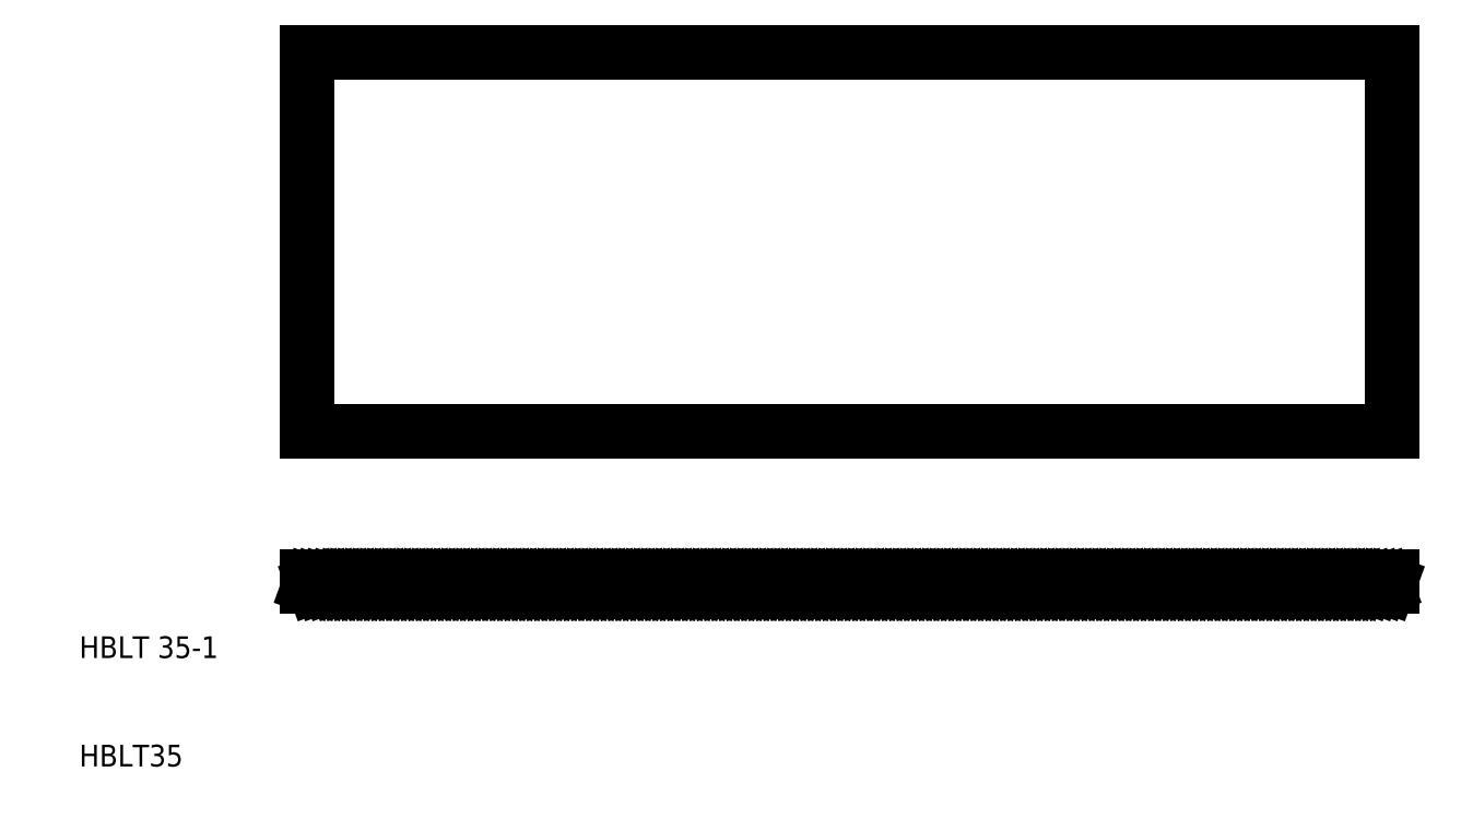
<metadata>
{"format":"dxf","ext":"dxf","renderer":"ezdxf+matplotlib","layout":"modelspace","background":"white","min_lineweight":24,"dpi":150}
</metadata>
<code>
0
SECTION
2
ENTITIES
0
TEXT
8
0
10
10
20
10
30
0
40
2
1
HBLT35
0
TEXT
8
0
10
10
20
20
30
0
40
2
1
HBLT 35-1
0
LINE
8
0
10
30.98
20
75.89
30
0
11
131
21
75.89
31
0
0
LINE
8
0
10
30.98
20
26.95
30
0
11
131
21
26.95
31
0
0
LINE
8
0
10
30.98
20
26.61
30
0
11
131
21
26.61
31
0
0
LINE
8
0
10
30.98
20
27.51
30
0
11
131
21
27.51
31
0
0
LINE
8
0
10
30.98
20
40.89
30
0
11
131
21
40.89
31
0
0
LINE
8
0
10
30.98
20
75.89
30
0
11
30.98
21
40.89
31
0
0
LINE
8
0
10
31.83
20
26.61
30
0
11
31.95
21
26.95
31
0
0
LINE
8
0
10
31.53
20
26.95
30
0
11
31.65
21
26.61
31
0
0
LINE
8
0
10
31.15
20
26.61
30
0
11
31.27
21
26.95
31
0
0
LINE
8
0
10
30.98
20
27.51
30
0
11
30.98
21
26.61
31
0
0
LINE
8
0
10
34.25
20
26.95
30
0
11
34.38
21
26.61
31
0
0
LINE
8
0
10
35.24
20
26.61
30
0
11
35.36
21
26.95
31
0
0
LINE
8
0
10
35.62
20
26.95
30
0
11
35.74
21
26.61
31
0
0
LINE
8
0
10
34.94
20
26.95
30
0
11
35.06
21
26.61
31
0
0
LINE
8
0
10
34.55
20
26.61
30
0
11
34.68
21
26.95
31
0
0
LINE
8
0
10
35.92
20
26.61
30
0
11
36.04
21
26.95
31
0
0
LINE
8
0
10
32.21
20
26.95
30
0
11
32.33
21
26.61
31
0
0
LINE
8
0
10
32.89
20
26.95
30
0
11
33.01
21
26.61
31
0
0
LINE
8
0
10
32.51
20
26.61
30
0
11
32.63
21
26.95
31
0
0
LINE
8
0
10
33.87
20
26.61
30
0
11
34
21
26.95
31
0
0
LINE
8
0
10
33.57
20
26.95
30
0
11
33.7
21
26.61
31
0
0
LINE
8
0
10
33.19
20
26.61
30
0
11
33.31
21
26.95
31
0
0
LINE
8
0
10
38.34
20
26.95
30
0
11
38.47
21
26.61
31
0
0
LINE
8
0
10
39.33
20
26.61
30
0
11
39.45
21
26.95
31
0
0
LINE
8
0
10
39.71
20
26.95
30
0
11
39.83
21
26.61
31
0
0
LINE
8
0
10
39.03
20
26.95
30
0
11
39.15
21
26.61
31
0
0
LINE
8
0
10
38.64
20
26.61
30
0
11
38.77
21
26.95
31
0
0
LINE
8
0
10
40.01
20
26.61
30
0
11
40.13
21
26.95
31
0
0
LINE
8
0
10
36.6
20
26.61
30
0
11
36.72
21
26.95
31
0
0
LINE
8
0
10
36.98
20
26.95
30
0
11
37.11
21
26.61
31
0
0
LINE
8
0
10
36.3
20
26.95
30
0
11
36.42
21
26.61
31
0
0
LINE
8
0
10
37.96
20
26.61
30
0
11
38.09
21
26.95
31
0
0
LINE
8
0
10
37.66
20
26.95
30
0
11
37.79
21
26.61
31
0
0
LINE
8
0
10
37.28
20
26.61
30
0
11
37.41
21
26.95
31
0
0
LINE
8
0
10
42.44
20
26.95
30
0
11
42.56
21
26.61
31
0
0
LINE
8
0
10
44.1
20
26.61
30
0
11
44.22
21
26.95
31
0
0
LINE
8
0
10
43.42
20
26.61
30
0
11
43.54
21
26.95
31
0
0
LINE
8
0
10
43.8
20
26.95
30
0
11
43.92
21
26.61
31
0
0
LINE
8
0
10
43.12
20
26.95
30
0
11
43.24
21
26.61
31
0
0
LINE
8
0
10
42.74
20
26.61
30
0
11
42.86
21
26.95
31
0
0
LINE
8
0
10
40.69
20
26.61
30
0
11
40.81
21
26.95
31
0
0
LINE
8
0
10
41.07
20
26.95
30
0
11
41.2
21
26.61
31
0
0
LINE
8
0
10
40.39
20
26.95
30
0
11
40.51
21
26.61
31
0
0
LINE
8
0
10
42.05
20
26.61
30
0
11
42.18
21
26.95
31
0
0
LINE
8
0
10
41.75
20
26.95
30
0
11
41.88
21
26.61
31
0
0
LINE
8
0
10
41.37
20
26.61
30
0
11
41.5
21
26.95
31
0
0
LINE
8
0
10
48.19
20
26.61
30
0
11
48.31
21
26.95
31
0
0
LINE
8
0
10
46.83
20
26.61
30
0
11
46.95
21
26.95
31
0
0
LINE
8
0
10
47.21
20
26.95
30
0
11
47.33
21
26.61
31
0
0
LINE
8
0
10
47.89
20
26.95
30
0
11
48.01
21
26.61
31
0
0
LINE
8
0
10
47.51
20
26.61
30
0
11
47.63
21
26.95
31
0
0
LINE
8
0
10
46.53
20
26.95
30
0
11
46.65
21
26.61
31
0
0
LINE
8
0
10
44.48
20
26.95
30
0
11
44.6
21
26.61
31
0
0
LINE
8
0
10
44.78
20
26.61
30
0
11
44.9
21
26.95
31
0
0
LINE
8
0
10
45.46
20
26.61
30
0
11
45.59
21
26.95
31
0
0
LINE
8
0
10
45.84
20
26.95
30
0
11
45.97
21
26.61
31
0
0
LINE
8
0
10
46.14
20
26.61
30
0
11
46.27
21
26.95
31
0
0
LINE
8
0
10
45.16
20
26.95
30
0
11
45.29
21
26.61
31
0
0
LINE
8
0
10
52.28
20
26.61
30
0
11
52.4
21
26.95
31
0
0
LINE
8
0
10
50.92
20
26.61
30
0
11
51.04
21
26.95
31
0
0
LINE
8
0
10
51.3
20
26.95
30
0
11
51.42
21
26.61
31
0
0
LINE
8
0
10
51.98
20
26.95
30
0
11
52.1
21
26.61
31
0
0
LINE
8
0
10
51.6
20
26.61
30
0
11
51.72
21
26.95
31
0
0
LINE
8
0
10
50.62
20
26.95
30
0
11
50.74
21
26.61
31
0
0
LINE
8
0
10
48.57
20
26.95
30
0
11
48.7
21
26.61
31
0
0
LINE
8
0
10
48.87
20
26.61
30
0
11
49
21
26.95
31
0
0
LINE
8
0
10
49.55
20
26.61
30
0
11
49.68
21
26.95
31
0
0
LINE
8
0
10
49.93
20
26.95
30
0
11
50.06
21
26.61
31
0
0
LINE
8
0
10
50.23
20
26.61
30
0
11
50.36
21
26.95
31
0
0
LINE
8
0
10
49.25
20
26.95
30
0
11
49.38
21
26.61
31
0
0
LINE
8
0
10
55.01
20
26.61
30
0
11
55.13
21
26.95
31
0
0
LINE
8
0
10
55.39
20
26.95
30
0
11
55.51
21
26.61
31
0
0
LINE
8
0
10
55.69
20
26.61
30
0
11
55.81
21
26.95
31
0
0
LINE
8
0
10
54.71
20
26.95
30
0
11
54.83
21
26.61
31
0
0
LINE
8
0
10
56.37
20
26.61
30
0
11
56.49
21
26.95
31
0
0
LINE
8
0
10
56.07
20
26.95
30
0
11
56.19
21
26.61
31
0
0
LINE
8
0
10
52.66
20
26.95
30
0
11
52.79
21
26.61
31
0
0
LINE
8
0
10
52.96
20
26.61
30
0
11
53.09
21
26.95
31
0
0
LINE
8
0
10
53.34
20
26.95
30
0
11
53.47
21
26.61
31
0
0
LINE
8
0
10
54.33
20
26.61
30
0
11
54.45
21
26.95
31
0
0
LINE
8
0
10
54.03
20
26.95
30
0
11
54.15
21
26.61
31
0
0
LINE
8
0
10
53.64
20
26.61
30
0
11
53.77
21
26.95
31
0
0
LINE
8
0
10
59.1
20
26.61
30
0
11
59.22
21
26.95
31
0
0
LINE
8
0
10
59.48
20
26.95
30
0
11
59.6
21
26.61
31
0
0
LINE
8
0
10
59.78
20
26.61
30
0
11
59.9
21
26.95
31
0
0
LINE
8
0
10
58.8
20
26.95
30
0
11
58.92
21
26.61
31
0
0
LINE
8
0
10
60.46
20
26.61
30
0
11
60.59
21
26.95
31
0
0
LINE
8
0
10
60.16
20
26.95
30
0
11
60.29
21
26.61
31
0
0
LINE
8
0
10
57.73
20
26.61
30
0
11
57.86
21
26.95
31
0
0
LINE
8
0
10
58.12
20
26.95
30
0
11
58.24
21
26.61
31
0
0
LINE
8
0
10
58.42
20
26.61
30
0
11
58.54
21
26.95
31
0
0
LINE
8
0
10
56.75
20
26.95
30
0
11
56.88
21
26.61
31
0
0
LINE
8
0
10
57.43
20
26.95
30
0
11
57.56
21
26.61
31
0
0
LINE
8
0
10
57.05
20
26.61
30
0
11
57.18
21
26.95
31
0
0
LINE
8
0
10
63.19
20
26.61
30
0
11
63.31
21
26.95
31
0
0
LINE
8
0
10
63.57
20
26.95
30
0
11
63.69
21
26.61
31
0
0
LINE
8
0
10
63.87
20
26.61
30
0
11
63.99
21
26.95
31
0
0
LINE
8
0
10
62.89
20
26.95
30
0
11
63.01
21
26.61
31
0
0
LINE
8
0
10
64.55
20
26.61
30
0
11
64.68
21
26.95
31
0
0
LINE
8
0
10
64.25
20
26.95
30
0
11
64.38
21
26.61
31
0
0
LINE
8
0
10
61.82
20
26.61
30
0
11
61.95
21
26.95
31
0
0
LINE
8
0
10
62.21
20
26.95
30
0
11
62.33
21
26.61
31
0
0
LINE
8
0
10
62.51
20
26.61
30
0
11
62.63
21
26.95
31
0
0
LINE
8
0
10
60.84
20
26.95
30
0
11
60.97
21
26.61
31
0
0
LINE
8
0
10
61.52
20
26.95
30
0
11
61.65
21
26.61
31
0
0
LINE
8
0
10
61.14
20
26.61
30
0
11
61.27
21
26.95
31
0
0
LINE
8
0
10
66.98
20
26.95
30
0
11
67.1
21
26.61
31
0
0
LINE
8
0
10
67.96
20
26.61
30
0
11
68.08
21
26.95
31
0
0
LINE
8
0
10
67.66
20
26.95
30
0
11
67.78
21
26.61
31
0
0
LINE
8
0
10
67.28
20
26.61
30
0
11
67.4
21
26.95
31
0
0
LINE
8
0
10
68.34
20
26.95
30
0
11
68.47
21
26.61
31
0
0
LINE
8
0
10
68.64
20
26.61
30
0
11
68.77
21
26.95
31
0
0
LINE
8
0
10
64.93
20
26.95
30
0
11
65.06
21
26.61
31
0
0
LINE
8
0
10
65.62
20
26.95
30
0
11
65.74
21
26.61
31
0
0
LINE
8
0
10
65.23
20
26.61
30
0
11
65.36
21
26.95
31
0
0
LINE
8
0
10
66.6
20
26.61
30
0
11
66.72
21
26.95
31
0
0
LINE
8
0
10
66.3
20
26.95
30
0
11
66.42
21
26.61
31
0
0
LINE
8
0
10
65.92
20
26.61
30
0
11
66.04
21
26.95
31
0
0
LINE
8
0
10
71.07
20
26.95
30
0
11
71.19
21
26.61
31
0
0
LINE
8
0
10
72.05
20
26.61
30
0
11
72.18
21
26.95
31
0
0
LINE
8
0
10
71.75
20
26.95
30
0
11
71.88
21
26.61
31
0
0
LINE
8
0
10
71.37
20
26.61
30
0
11
71.49
21
26.95
31
0
0
LINE
8
0
10
72.43
20
26.95
30
0
11
72.56
21
26.61
31
0
0
LINE
8
0
10
72.73
20
26.61
30
0
11
72.86
21
26.95
31
0
0
LINE
8
0
10
69.32
20
26.61
30
0
11
69.45
21
26.95
31
0
0
LINE
8
0
10
69.71
20
26.95
30
0
11
69.83
21
26.61
31
0
0
LINE
8
0
10
69.02
20
26.95
30
0
11
69.15
21
26.61
31
0
0
LINE
8
0
10
70.69
20
26.61
30
0
11
70.81
21
26.95
31
0
0
LINE
8
0
10
70.39
20
26.95
30
0
11
70.51
21
26.61
31
0
0
LINE
8
0
10
70.01
20
26.61
30
0
11
70.13
21
26.95
31
0
0
LINE
8
0
10
131
20
75.89
30
0
11
131
21
40.89
31
0
0
LINE
8
0
10
105.8
20
26.95
30
0
11
106
21
26.61
31
0
0
LINE
8
0
10
75.16
20
26.95
30
0
11
75.28
21
26.61
31
0
0
LINE
8
0
10
76.82
20
26.61
30
0
11
76.95
21
26.95
31
0
0
LINE
8
0
10
76.14
20
26.61
30
0
11
76.27
21
26.95
31
0
0
LINE
8
0
10
76.52
20
26.95
30
0
11
76.65
21
26.61
31
0
0
LINE
8
0
10
75.84
20
26.95
30
0
11
75.97
21
26.61
31
0
0
LINE
8
0
10
75.46
20
26.61
30
0
11
75.58
21
26.95
31
0
0
LINE
8
0
10
73.41
20
26.61
30
0
11
73.54
21
26.95
31
0
0
LINE
8
0
10
73.8
20
26.95
30
0
11
73.92
21
26.61
31
0
0
LINE
8
0
10
73.11
20
26.95
30
0
11
73.24
21
26.61
31
0
0
LINE
8
0
10
74.78
20
26.61
30
0
11
74.9
21
26.95
31
0
0
LINE
8
0
10
74.48
20
26.95
30
0
11
74.6
21
26.61
31
0
0
LINE
8
0
10
74.1
20
26.61
30
0
11
74.22
21
26.95
31
0
0
LINE
8
0
10
80.91
20
26.61
30
0
11
81.04
21
26.95
31
0
0
LINE
8
0
10
79.55
20
26.61
30
0
11
79.67
21
26.95
31
0
0
LINE
8
0
10
79.93
20
26.95
30
0
11
80.06
21
26.61
31
0
0
LINE
8
0
10
80.61
20
26.95
30
0
11
80.74
21
26.61
31
0
0
LINE
8
0
10
80.23
20
26.61
30
0
11
80.36
21
26.95
31
0
0
LINE
8
0
10
79.25
20
26.95
30
0
11
79.37
21
26.61
31
0
0
LINE
8
0
10
77.21
20
26.95
30
0
11
77.33
21
26.61
31
0
0
LINE
8
0
10
77.51
20
26.61
30
0
11
77.63
21
26.95
31
0
0
LINE
8
0
10
78.19
20
26.61
30
0
11
78.31
21
26.95
31
0
0
LINE
8
0
10
78.57
20
26.95
30
0
11
78.69
21
26.61
31
0
0
LINE
8
0
10
78.87
20
26.61
30
0
11
78.99
21
26.95
31
0
0
LINE
8
0
10
77.89
20
26.95
30
0
11
78.01
21
26.61
31
0
0
LINE
8
0
10
85
20
26.61
30
0
11
85.13
21
26.95
31
0
0
LINE
8
0
10
83.64
20
26.61
30
0
11
83.77
21
26.95
31
0
0
LINE
8
0
10
84.02
20
26.95
30
0
11
84.15
21
26.61
31
0
0
LINE
8
0
10
84.7
20
26.95
30
0
11
84.83
21
26.61
31
0
0
LINE
8
0
10
84.32
20
26.61
30
0
11
84.45
21
26.95
31
0
0
LINE
8
0
10
83.34
20
26.95
30
0
11
83.47
21
26.61
31
0
0
LINE
8
0
10
81.3
20
26.95
30
0
11
81.42
21
26.61
31
0
0
LINE
8
0
10
81.6
20
26.61
30
0
11
81.72
21
26.95
31
0
0
LINE
8
0
10
82.28
20
26.61
30
0
11
82.4
21
26.95
31
0
0
LINE
8
0
10
82.66
20
26.95
30
0
11
82.78
21
26.61
31
0
0
LINE
8
0
10
82.96
20
26.61
30
0
11
83.08
21
26.95
31
0
0
LINE
8
0
10
81.98
20
26.95
30
0
11
82.1
21
26.61
31
0
0
LINE
8
0
10
88.8
20
26.95
30
0
11
88.92
21
26.61
31
0
0
LINE
8
0
10
89.1
20
26.61
30
0
11
89.22
21
26.95
31
0
0
LINE
8
0
10
87.43
20
26.95
30
0
11
87.56
21
26.61
31
0
0
LINE
8
0
10
88.41
20
26.61
30
0
11
88.54
21
26.95
31
0
0
LINE
8
0
10
88.11
20
26.95
30
0
11
88.24
21
26.61
31
0
0
LINE
8
0
10
87.73
20
26.61
30
0
11
87.86
21
26.95
31
0
0
LINE
8
0
10
85.39
20
26.95
30
0
11
85.51
21
26.61
31
0
0
LINE
8
0
10
85.69
20
26.61
30
0
11
85.81
21
26.95
31
0
0
LINE
8
0
10
86.37
20
26.61
30
0
11
86.49
21
26.95
31
0
0
LINE
8
0
10
86.75
20
26.95
30
0
11
86.87
21
26.61
31
0
0
LINE
8
0
10
87.05
20
26.61
30
0
11
87.17
21
26.95
31
0
0
LINE
8
0
10
86.07
20
26.95
30
0
11
86.19
21
26.61
31
0
0
LINE
8
0
10
97.66
20
26.95
30
0
11
97.78
21
26.61
31
0
0
LINE
8
0
10
93.57
20
26.95
30
0
11
93.69
21
26.61
31
0
0
LINE
8
0
10
92.89
20
26.95
30
0
11
93.01
21
26.61
31
0
0
LINE
8
0
10
93.19
20
26.61
30
0
11
93.31
21
26.95
31
0
0
LINE
8
0
10
91.52
20
26.95
30
0
11
91.65
21
26.61
31
0
0
LINE
8
0
10
92.5
20
26.61
30
0
11
92.63
21
26.95
31
0
0
LINE
8
0
10
92.2
20
26.95
30
0
11
92.33
21
26.61
31
0
0
LINE
8
0
10
91.82
20
26.61
30
0
11
91.95
21
26.95
31
0
0
LINE
8
0
10
89.78
20
26.61
30
0
11
89.9
21
26.95
31
0
0
LINE
8
0
10
89.48
20
26.95
30
0
11
89.6
21
26.61
31
0
0
LINE
8
0
10
90.16
20
26.95
30
0
11
90.28
21
26.61
31
0
0
LINE
8
0
10
91.14
20
26.61
30
0
11
91.26
21
26.95
31
0
0
LINE
8
0
10
90.84
20
26.95
30
0
11
90.96
21
26.61
31
0
0
LINE
8
0
10
90.46
20
26.61
30
0
11
90.58
21
26.95
31
0
0
LINE
8
0
10
97.28
20
26.61
30
0
11
97.4
21
26.95
31
0
0
LINE
8
0
10
96.98
20
26.95
30
0
11
97.1
21
26.61
31
0
0
LINE
8
0
10
95.61
20
26.95
30
0
11
95.74
21
26.61
31
0
0
LINE
8
0
10
96.59
20
26.61
30
0
11
96.72
21
26.95
31
0
0
LINE
8
0
10
96.29
20
26.95
30
0
11
96.42
21
26.61
31
0
0
LINE
8
0
10
95.91
20
26.61
30
0
11
96.04
21
26.95
31
0
0
LINE
8
0
10
93.87
20
26.61
30
0
11
93.99
21
26.95
31
0
0
LINE
8
0
10
94.25
20
26.95
30
0
11
94.37
21
26.61
31
0
0
LINE
8
0
10
95.23
20
26.61
30
0
11
95.36
21
26.95
31
0
0
LINE
8
0
10
94.93
20
26.95
30
0
11
95.06
21
26.61
31
0
0
LINE
8
0
10
94.55
20
26.61
30
0
11
94.67
21
26.95
31
0
0
LINE
8
0
10
101.7
20
26.95
30
0
11
101.9
21
26.61
31
0
0
LINE
8
0
10
99.7
20
26.95
30
0
11
99.83
21
26.61
31
0
0
LINE
8
0
10
100.7
20
26.61
30
0
11
100.8
21
26.95
31
0
0
LINE
8
0
10
101.1
20
26.95
30
0
11
101.2
21
26.61
31
0
0
LINE
8
0
10
100.4
20
26.95
30
0
11
100.5
21
26.61
31
0
0
LINE
8
0
10
100
20
26.61
30
0
11
100.1
21
26.95
31
0
0
LINE
8
0
10
101.4
20
26.61
30
0
11
101.5
21
26.95
31
0
0
LINE
8
0
10
97.96
20
26.61
30
0
11
98.08
21
26.95
31
0
0
LINE
8
0
10
98.34
20
26.95
30
0
11
98.46
21
26.61
31
0
0
LINE
8
0
10
99.32
20
26.61
30
0
11
99.45
21
26.95
31
0
0
LINE
8
0
10
99.02
20
26.95
30
0
11
99.15
21
26.61
31
0
0
LINE
8
0
10
98.64
20
26.61
30
0
11
98.76
21
26.95
31
0
0
LINE
8
0
10
103.8
20
26.95
30
0
11
103.9
21
26.61
31
0
0
LINE
8
0
10
104.8
20
26.61
30
0
11
104.9
21
26.95
31
0
0
LINE
8
0
10
105.2
20
26.95
30
0
11
105.3
21
26.61
31
0
0
LINE
8
0
10
104.5
20
26.95
30
0
11
104.6
21
26.61
31
0
0
LINE
8
0
10
104.1
20
26.61
30
0
11
104.2
21
26.95
31
0
0
LINE
8
0
10
105.5
20
26.61
30
0
11
105.6
21
26.95
31
0
0
LINE
8
0
10
102
20
26.61
30
0
11
102.2
21
26.95
31
0
0
LINE
8
0
10
102.4
20
26.95
30
0
11
102.6
21
26.61
31
0
0
LINE
8
0
10
103.4
20
26.61
30
0
11
103.5
21
26.95
31
0
0
LINE
8
0
10
103.1
20
26.95
30
0
11
103.2
21
26.61
31
0
0
LINE
8
0
10
102.7
20
26.61
30
0
11
102.9
21
26.95
31
0
0
LINE
8
0
10
122.2
20
26.95
30
0
11
122.3
21
26.61
31
0
0
LINE
8
0
10
114
20
26.95
30
0
11
114.1
21
26.61
31
0
0
LINE
8
0
10
109.9
20
26.95
30
0
11
110.1
21
26.61
31
0
0
LINE
8
0
10
107.9
20
26.95
30
0
11
108
21
26.61
31
0
0
LINE
8
0
10
109.5
20
26.61
30
0
11
109.7
21
26.95
31
0
0
LINE
8
0
10
108.9
20
26.61
30
0
11
109
21
26.95
31
0
0
LINE
8
0
10
109.2
20
26.95
30
0
11
109.4
21
26.61
31
0
0
LINE
8
0
10
108.6
20
26.95
30
0
11
108.7
21
26.61
31
0
0
LINE
8
0
10
108.2
20
26.61
30
0
11
108.3
21
26.95
31
0
0
LINE
8
0
10
106.1
20
26.61
30
0
11
106.3
21
26.95
31
0
0
LINE
8
0
10
106.5
20
26.95
30
0
11
106.6
21
26.61
31
0
0
LINE
8
0
10
107.5
20
26.61
30
0
11
107.6
21
26.95
31
0
0
LINE
8
0
10
107.2
20
26.95
30
0
11
107.3
21
26.61
31
0
0
LINE
8
0
10
106.8
20
26.61
30
0
11
106.9
21
26.95
31
0
0
LINE
8
0
10
113.6
20
26.61
30
0
11
113.8
21
26.95
31
0
0
LINE
8
0
10
112.3
20
26.61
30
0
11
112.4
21
26.95
31
0
0
LINE
8
0
10
112.7
20
26.95
30
0
11
112.8
21
26.61
31
0
0
LINE
8
0
10
113.3
20
26.95
30
0
11
113.5
21
26.61
31
0
0
LINE
8
0
10
113
20
26.61
30
0
11
113.1
21
26.95
31
0
0
LINE
8
0
10
112
20
26.95
30
0
11
112.1
21
26.61
31
0
0
LINE
8
0
10
110.2
20
26.61
30
0
11
110.4
21
26.95
31
0
0
LINE
8
0
10
110.9
20
26.61
30
0
11
111
21
26.95
31
0
0
LINE
8
0
10
111.3
20
26.95
30
0
11
111.4
21
26.61
31
0
0
LINE
8
0
10
111.6
20
26.61
30
0
11
111.7
21
26.95
31
0
0
LINE
8
0
10
110.6
20
26.95
30
0
11
110.7
21
26.61
31
0
0
LINE
8
0
10
118.1
20
26.95
30
0
11
118.2
21
26.61
31
0
0
LINE
8
0
10
117.7
20
26.61
30
0
11
117.9
21
26.95
31
0
0
LINE
8
0
10
116.4
20
26.61
30
0
11
116.5
21
26.95
31
0
0
LINE
8
0
10
116.7
20
26.95
30
0
11
116.9
21
26.61
31
0
0
LINE
8
0
10
117.4
20
26.95
30
0
11
117.6
21
26.61
31
0
0
LINE
8
0
10
117
20
26.61
30
0
11
117.2
21
26.95
31
0
0
LINE
8
0
10
116.1
20
26.95
30
0
11
116.2
21
26.61
31
0
0
LINE
8
0
10
114.3
20
26.61
30
0
11
114.4
21
26.95
31
0
0
LINE
8
0
10
115
20
26.61
30
0
11
115.1
21
26.95
31
0
0
LINE
8
0
10
115.4
20
26.95
30
0
11
115.5
21
26.61
31
0
0
LINE
8
0
10
115.7
20
26.61
30
0
11
115.8
21
26.95
31
0
0
LINE
8
0
10
114.7
20
26.95
30
0
11
114.8
21
26.61
31
0
0
LINE
8
0
10
120.5
20
26.61
30
0
11
120.6
21
26.95
31
0
0
LINE
8
0
10
120.8
20
26.95
30
0
11
121
21
26.61
31
0
0
LINE
8
0
10
121.5
20
26.95
30
0
11
121.6
21
26.61
31
0
0
LINE
8
0
10
121.1
20
26.61
30
0
11
121.3
21
26.95
31
0
0
LINE
8
0
10
121.8
20
26.61
30
0
11
121.9
21
26.95
31
0
0
LINE
8
0
10
120.2
20
26.95
30
0
11
120.3
21
26.61
31
0
0
LINE
8
0
10
118.4
20
26.61
30
0
11
118.5
21
26.95
31
0
0
LINE
8
0
10
118.8
20
26.95
30
0
11
118.9
21
26.61
31
0
0
LINE
8
0
10
119.1
20
26.61
30
0
11
119.2
21
26.95
31
0
0
LINE
8
0
10
119.5
20
26.95
30
0
11
119.6
21
26.61
31
0
0
LINE
8
0
10
119.8
20
26.61
30
0
11
119.9
21
26.95
31
0
0
LINE
8
0
10
130.4
20
26.95
30
0
11
130.5
21
26.61
31
0
0
LINE
8
0
10
126.3
20
26.95
30
0
11
126.4
21
26.61
31
0
0
LINE
8
0
10
125.2
20
26.61
30
0
11
125.4
21
26.95
31
0
0
LINE
8
0
10
125.6
20
26.95
30
0
11
125.7
21
26.61
31
0
0
LINE
8
0
10
124.9
20
26.95
30
0
11
125.1
21
26.61
31
0
0
LINE
8
0
10
124.5
20
26.61
30
0
11
124.7
21
26.95
31
0
0
LINE
8
0
10
125.9
20
26.61
30
0
11
126
21
26.95
31
0
0
LINE
8
0
10
122.9
20
26.95
30
0
11
123
21
26.61
31
0
0
LINE
8
0
10
123.9
20
26.61
30
0
11
124
21
26.95
31
0
0
LINE
8
0
10
123.6
20
26.95
30
0
11
123.7
21
26.61
31
0
0
LINE
8
0
10
123.2
20
26.61
30
0
11
123.3
21
26.95
31
0
0
LINE
8
0
10
122.5
20
26.61
30
0
11
122.6
21
26.95
31
0
0
LINE
8
0
10
124.2
20
26.95
30
0
11
124.4
21
26.61
31
0
0
LINE
8
0
10
129.3
20
26.61
30
0
11
129.4
21
26.95
31
0
0
LINE
8
0
10
129.7
20
26.95
30
0
11
129.8
21
26.61
31
0
0
LINE
8
0
10
129
20
26.95
30
0
11
129.1
21
26.61
31
0
0
LINE
8
0
10
128.6
20
26.61
30
0
11
128.8
21
26.95
31
0
0
LINE
8
0
10
130
20
26.61
30
0
11
130.1
21
26.95
31
0
0
LINE
8
0
10
127
20
26.95
30
0
11
127.1
21
26.61
31
0
0
LINE
8
0
10
128
20
26.61
30
0
11
128.1
21
26.95
31
0
0
LINE
8
0
10
127.7
20
26.95
30
0
11
127.8
21
26.61
31
0
0
LINE
8
0
10
127.3
20
26.61
30
0
11
127.4
21
26.95
31
0
0
LINE
8
0
10
126.6
20
26.61
30
0
11
126.7
21
26.95
31
0
0
LINE
8
0
10
128.3
20
26.95
30
0
11
128.5
21
26.61
31
0
0
LINE
8
0
10
131
20
27.51
30
0
11
131
21
26.61
31
0
0
LINE
8
0
10
130.7
20
26.61
30
0
11
130.8
21
26.95
31
0
0
ENDSEC
0
EOF

</code>
